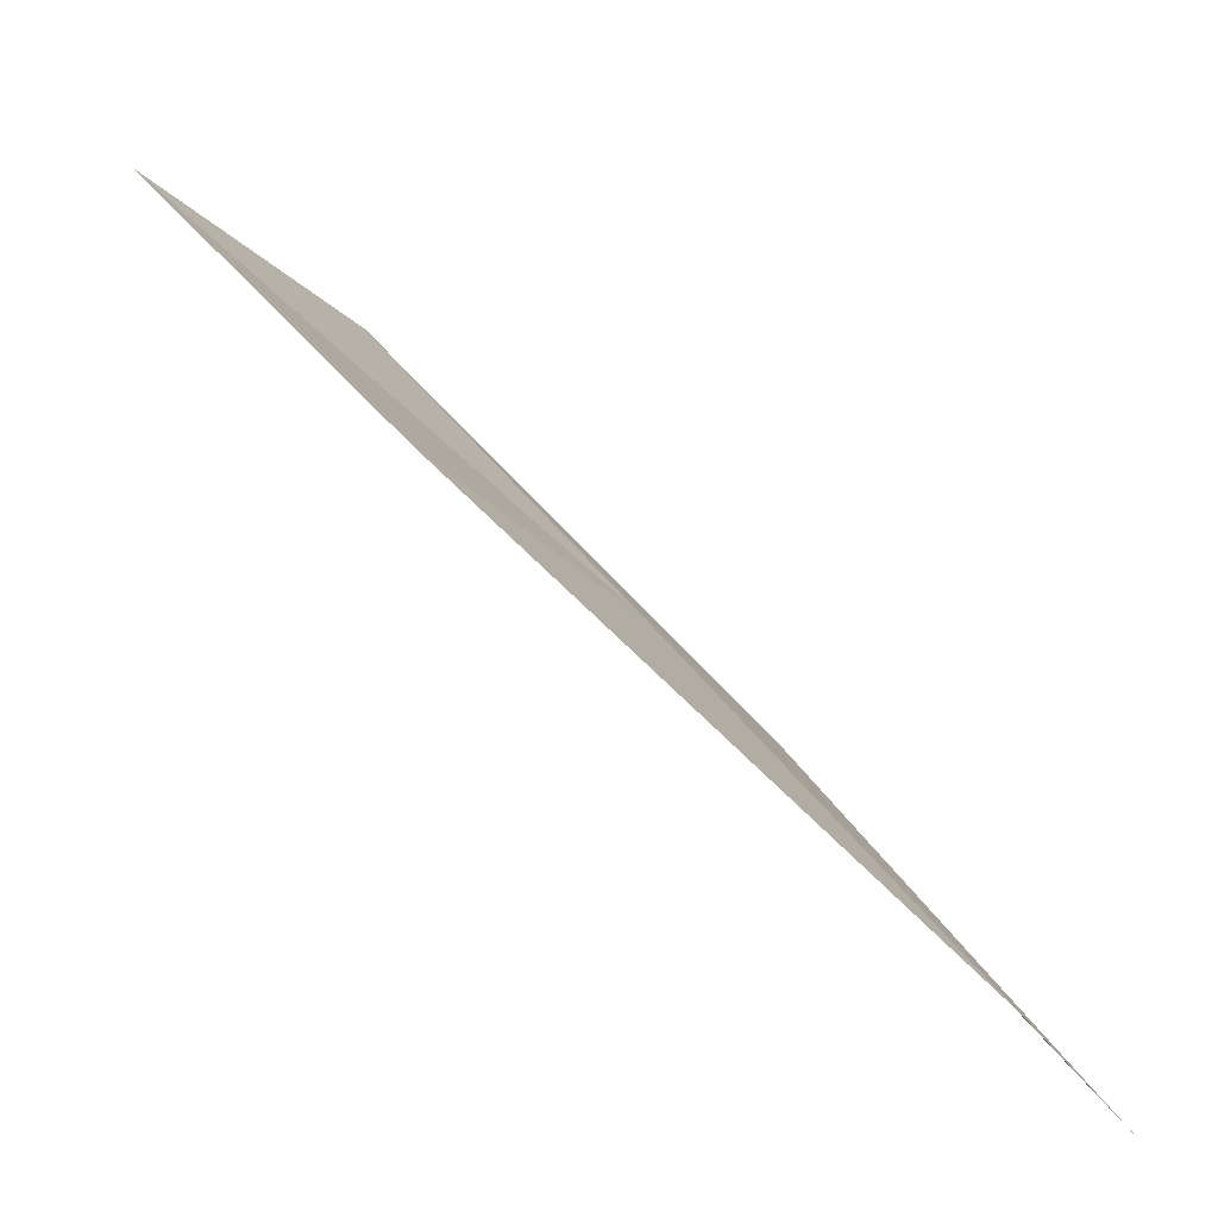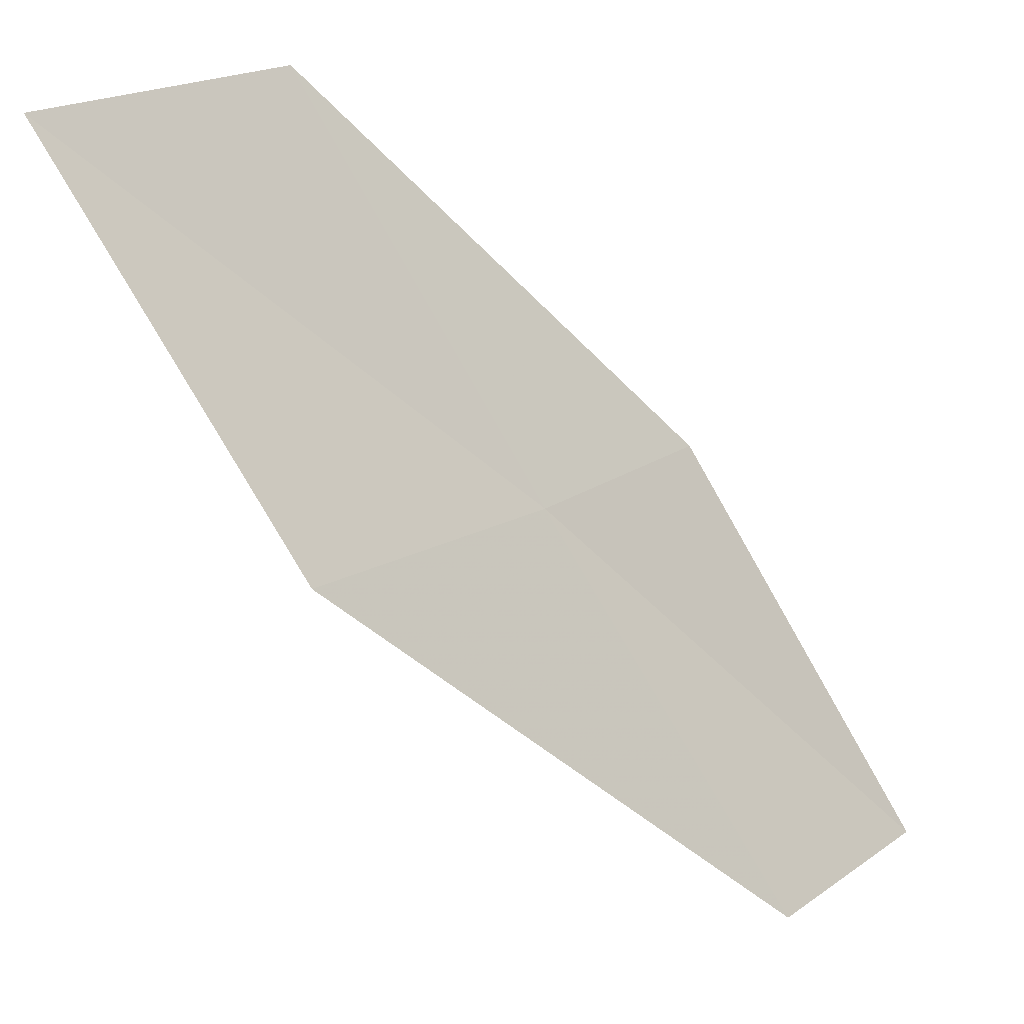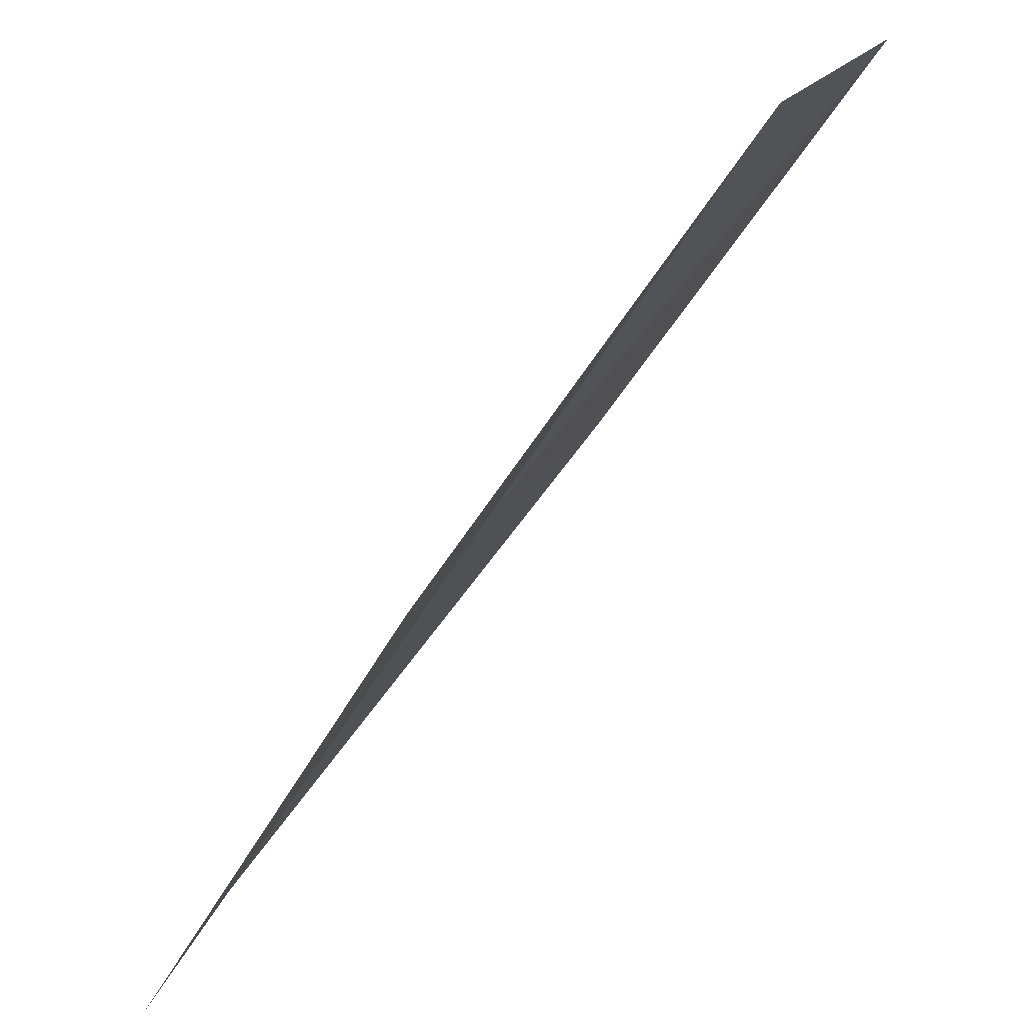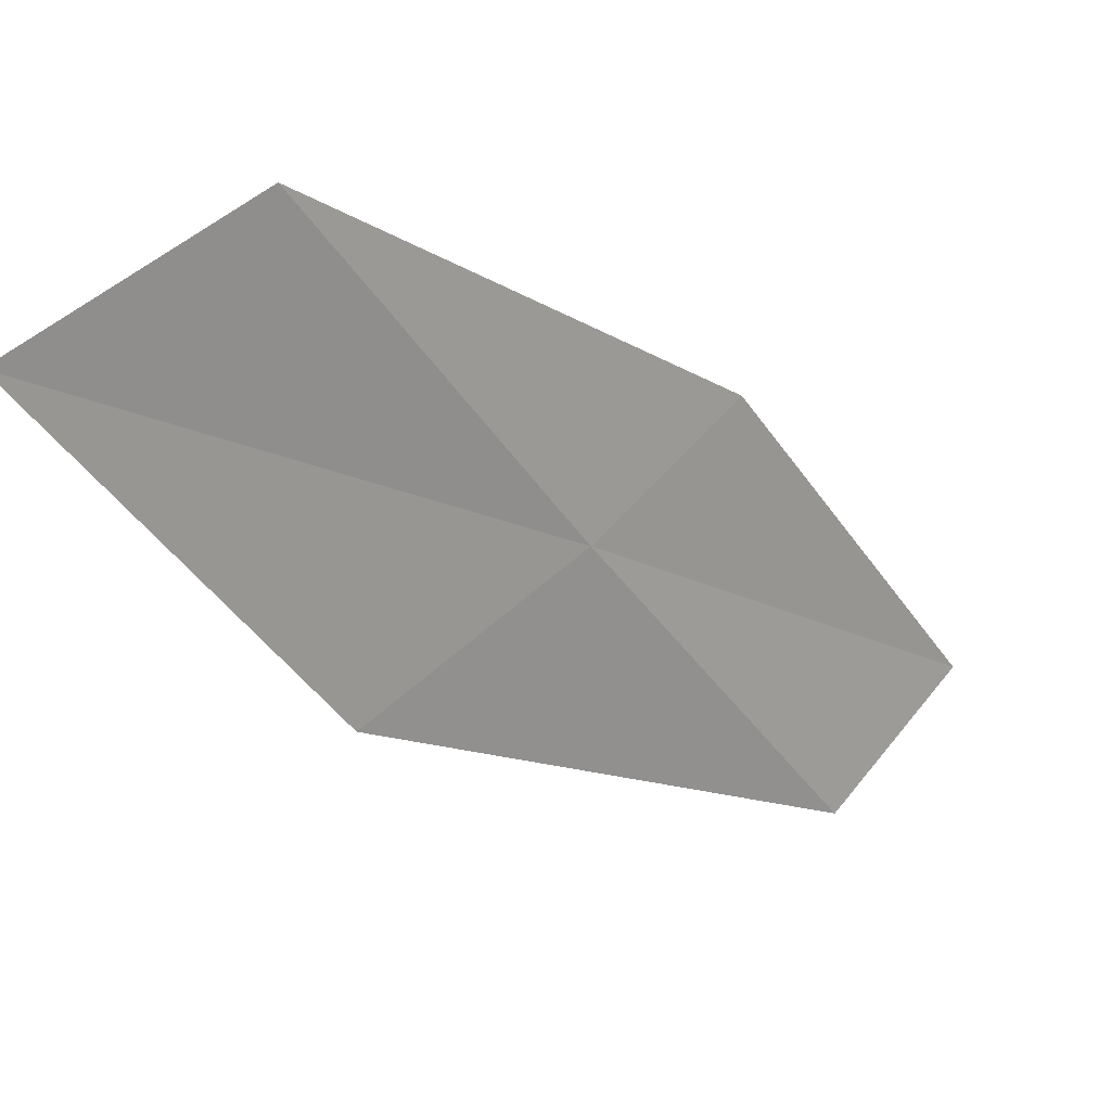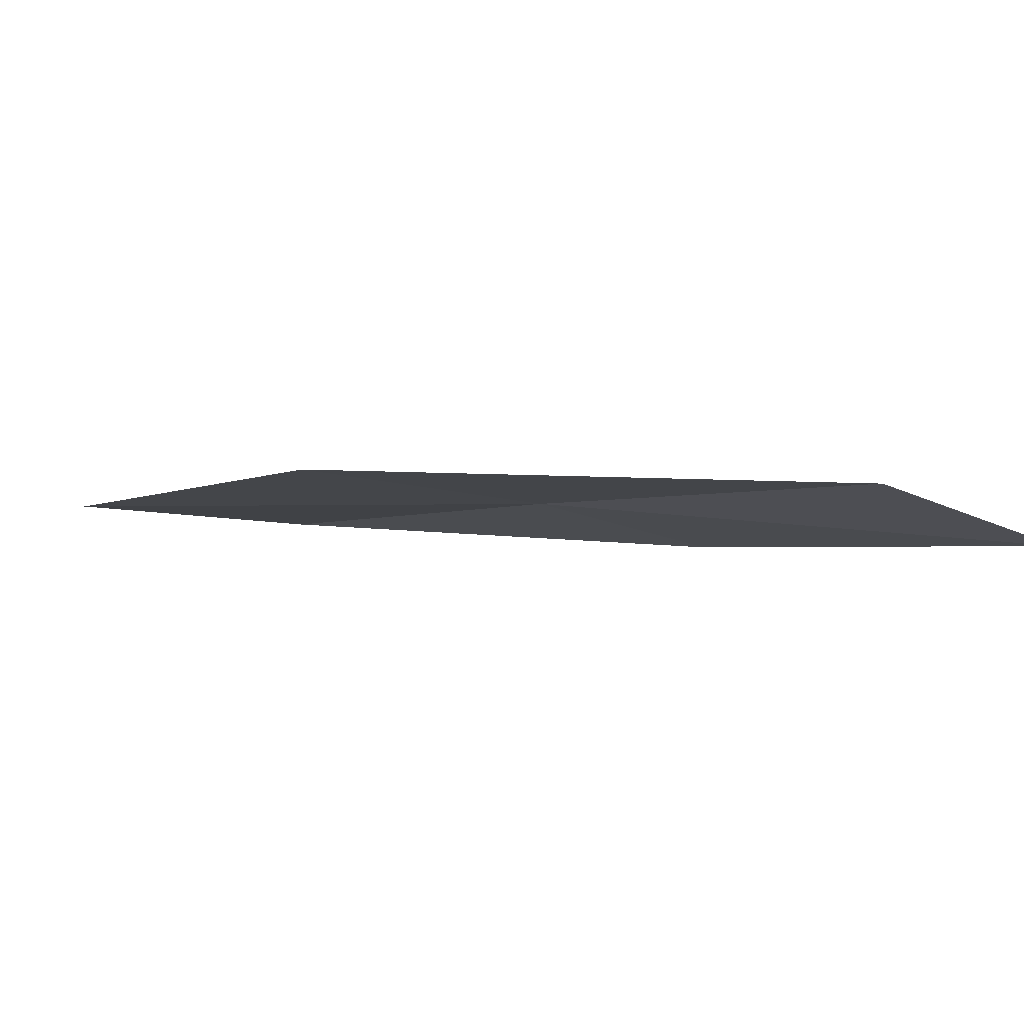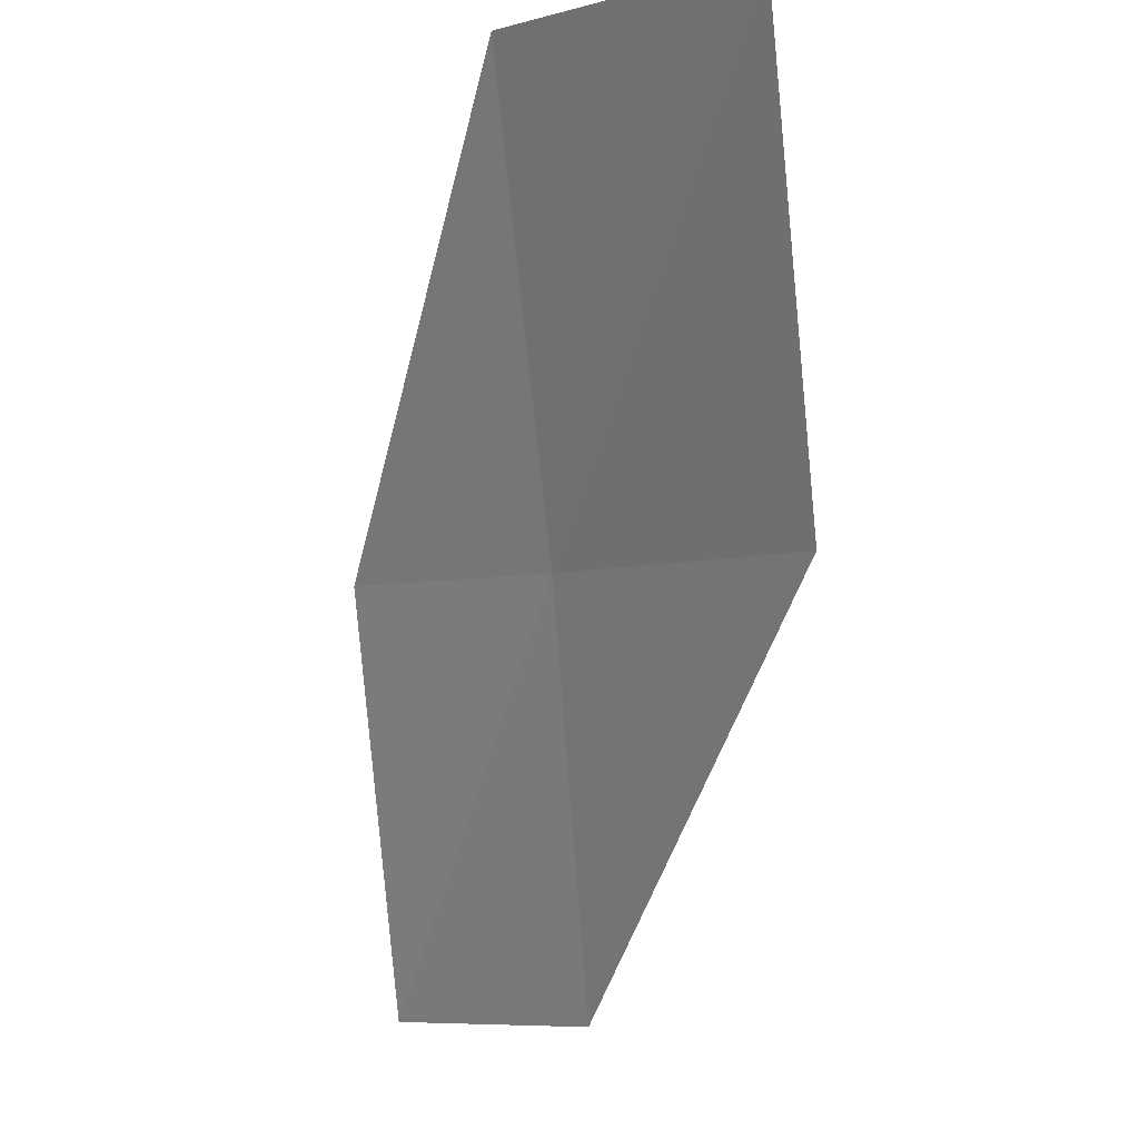
<metadata>
{"format":"obj","ext":"obj","renderer":"f3d","projection":"perspective","resolution":1024,"background":"white","views":[{"elev":-40.3,"azim":148.0,"up":"+Z"},{"elev":25.6,"azim":158.4,"up":"+Z"},{"elev":24.4,"azim":-47.9,"up":"+Z"},{"elev":61.3,"azim":154.8,"up":"+Z"},{"elev":26.4,"azim":162.3,"up":"+Y"},{"elev":-6.6,"azim":53.6,"up":"+Z"}]}
</metadata>
<code>
v 17.6 17.49 12
v 15.73 17.93 10
v 16.66 18.39 10
v 18.88 17.87 12
v 16.65 17.08 12
v 19.79 16.86 14
v 18.49 16.54 14
f 1 3 2
f 1 4 3
f 1 2 5
f 1 6 4
f 1 7 6
f 1 5 7

</code>
